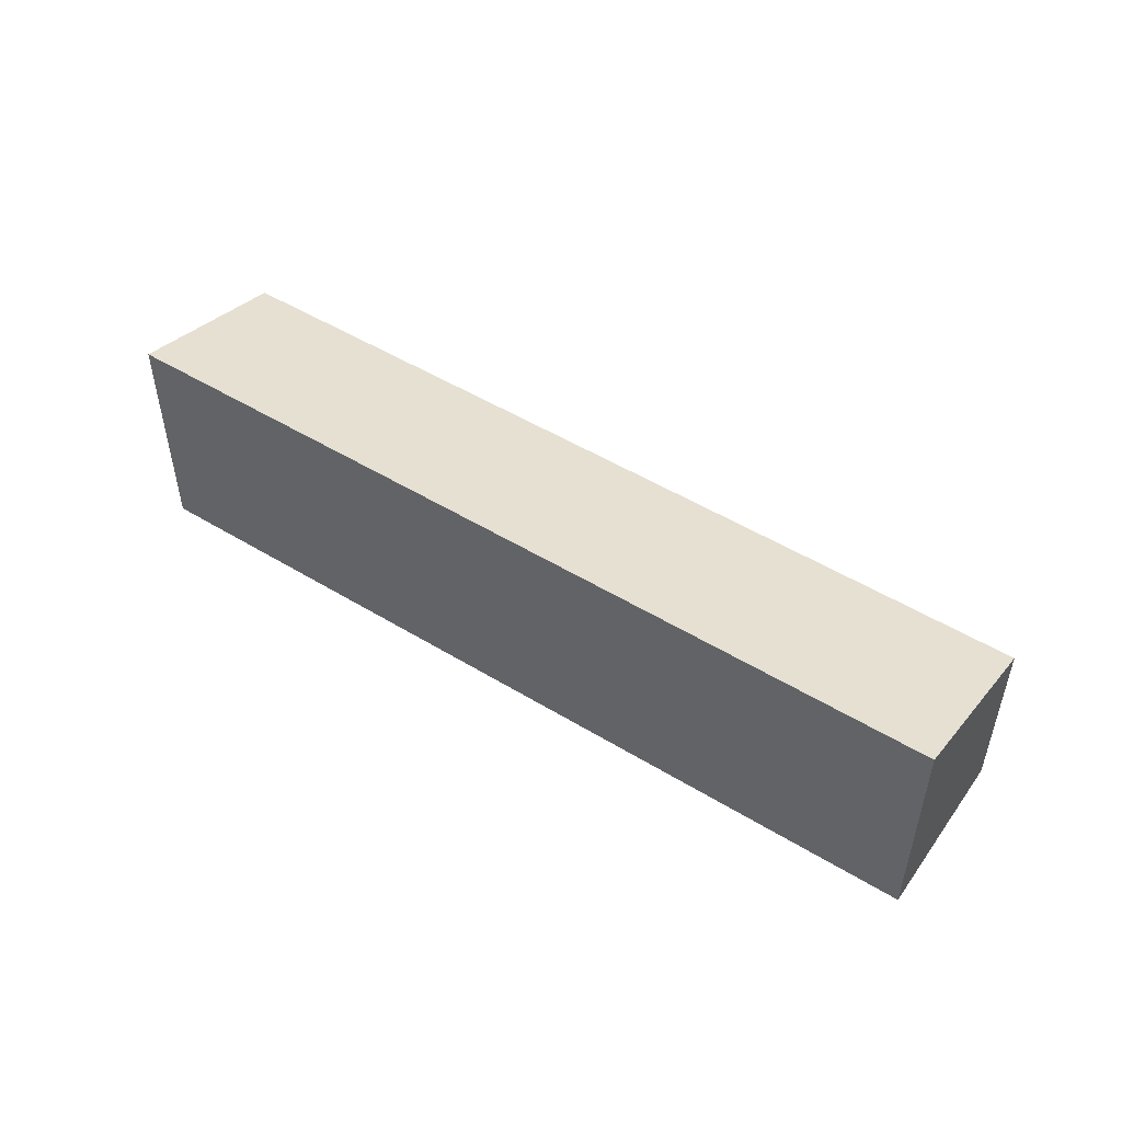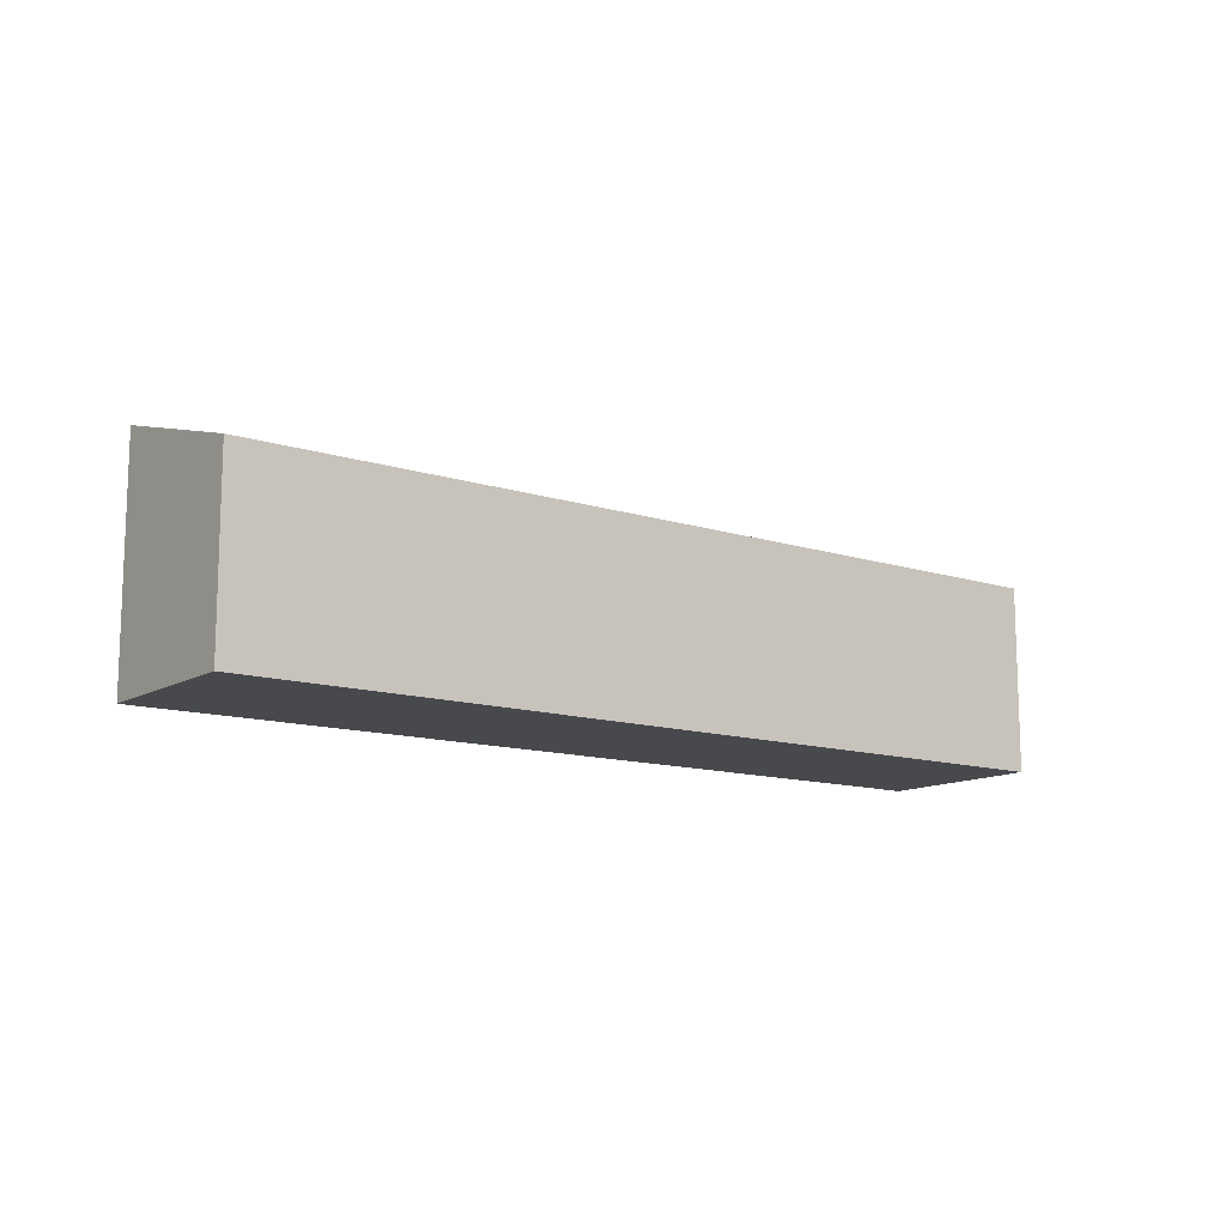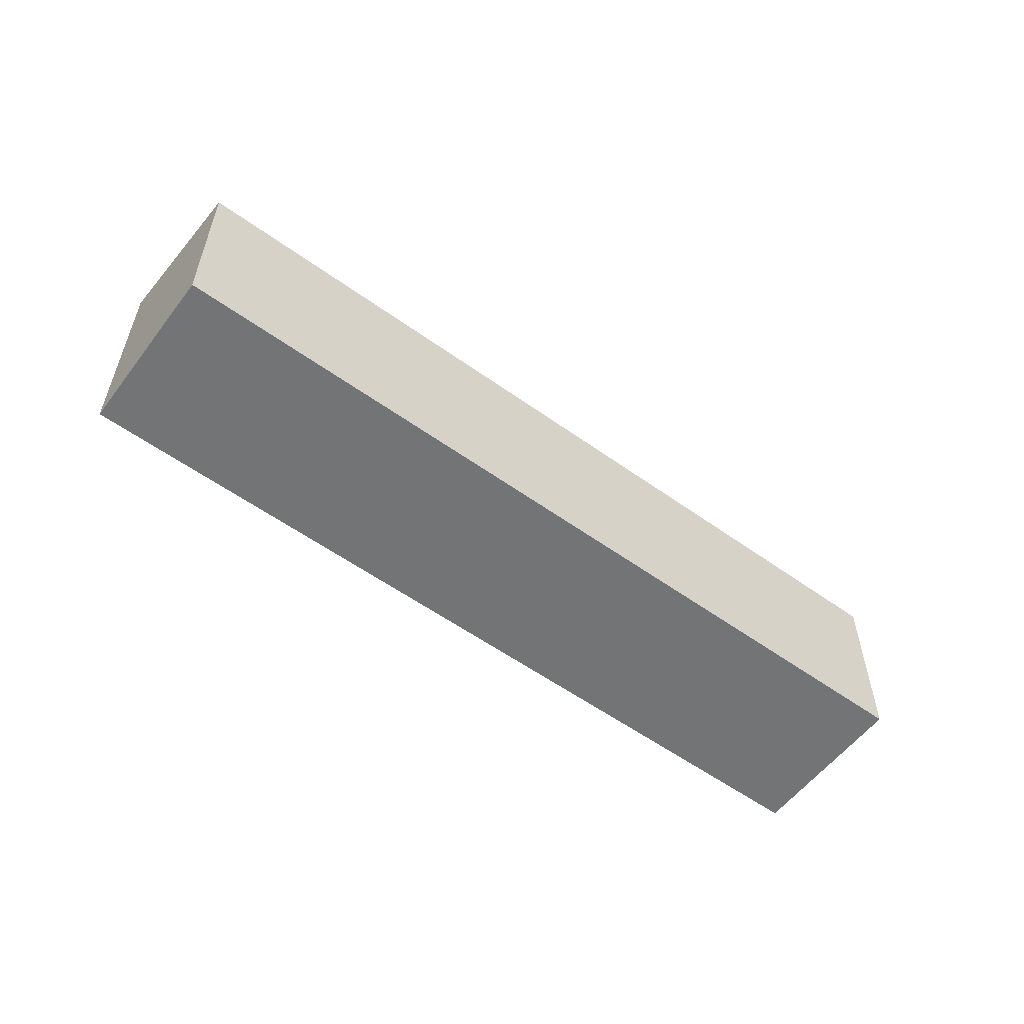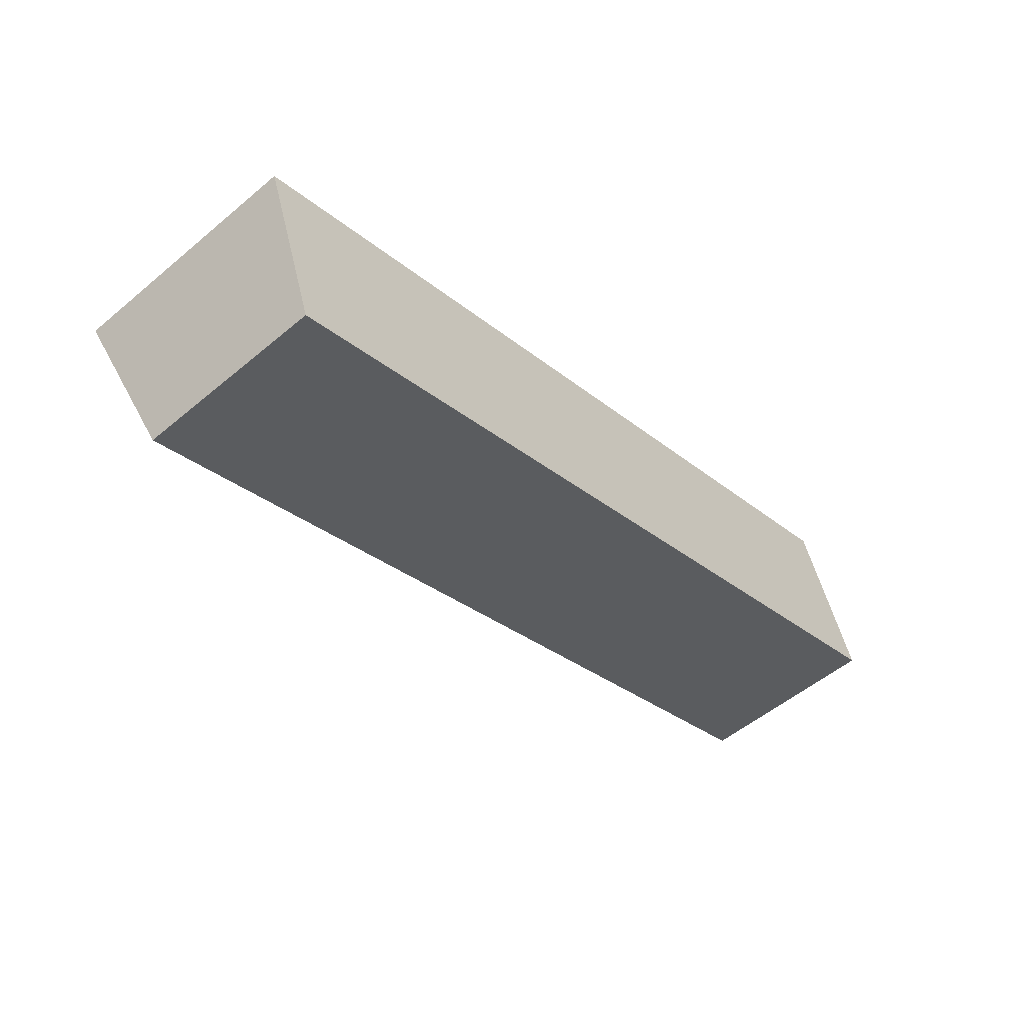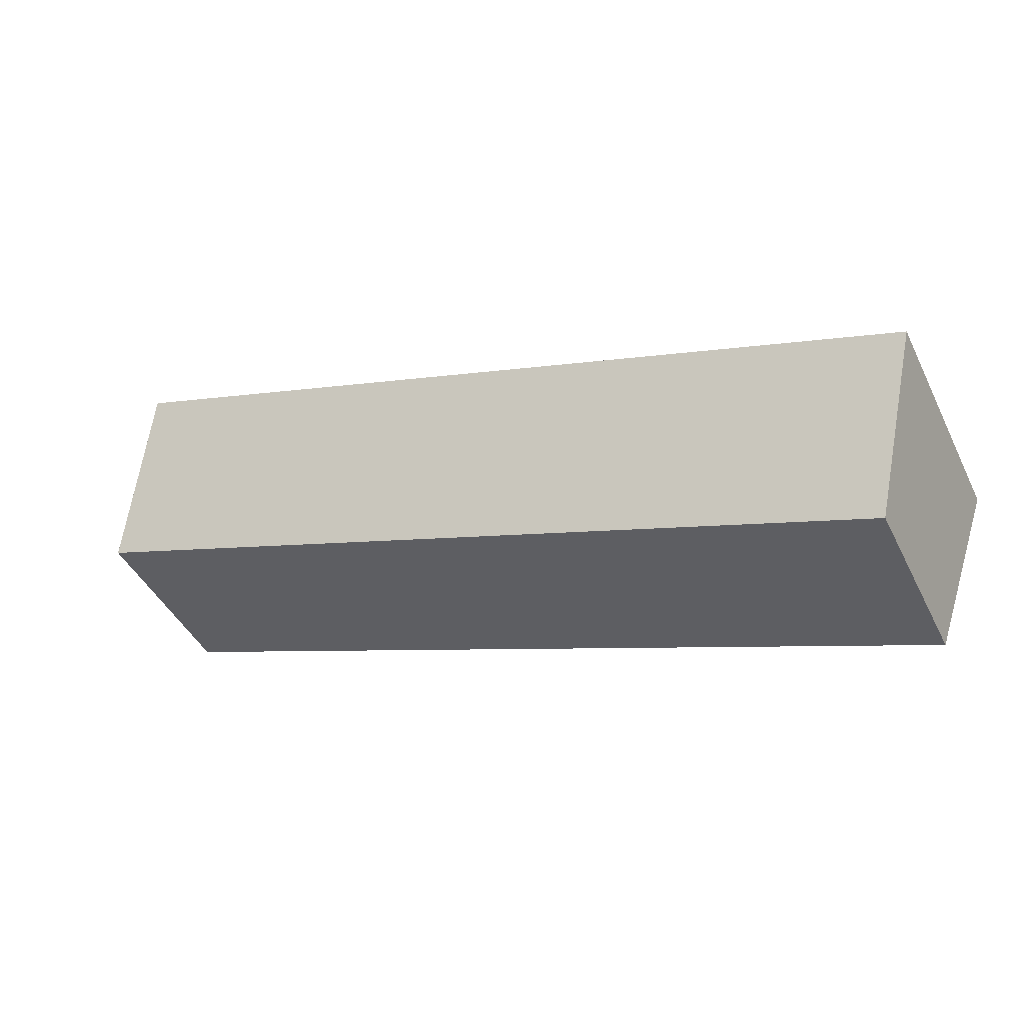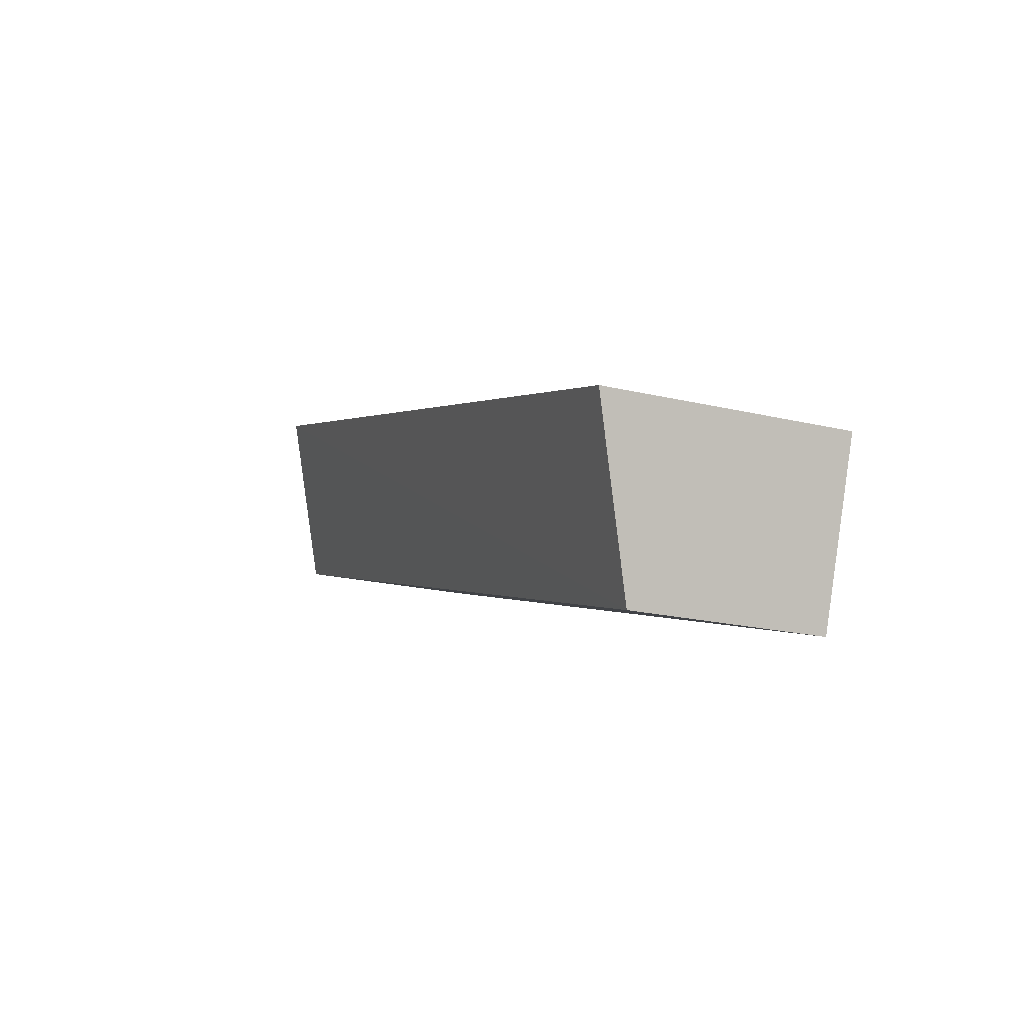
<metadata>
{"format":"obj","ext":"obj","renderer":"f3d","projection":"perspective","resolution":1024,"background":"white","views":[{"elev":50.6,"azim":14.5,"up":"+Y"},{"elev":-12.4,"azim":123.9,"up":"+Y"},{"elev":-56.2,"azim":123.9,"up":"+Y"},{"elev":-53.6,"azim":-48.3,"up":"+Z"},{"elev":-44.2,"azim":-154.9,"up":"+Z"},{"elev":-20.5,"azim":-113.5,"up":"+Z"}]}
</metadata>
<code>
v  1.015 3.242 -2.855
v  14.47 4.117 5.032
v  15.49 3.236 2.158
v  0 4.117 2.521e-16
v  1.015 1.748e-16 -2.855
v  15.49 -1.321e-16 2.158
v  0 0 0
v  14.47 -3.081e-16 5.032
g defaultobject
f 1 2 3
f 2 1 4
f 3 5 1
f 5 3 6
f 1 7 4
f 7 1 5
f 7 2 4
f 2 7 8
f 8 3 2
f 3 8 6
f 8 5 6
f 5 8 7

</code>
